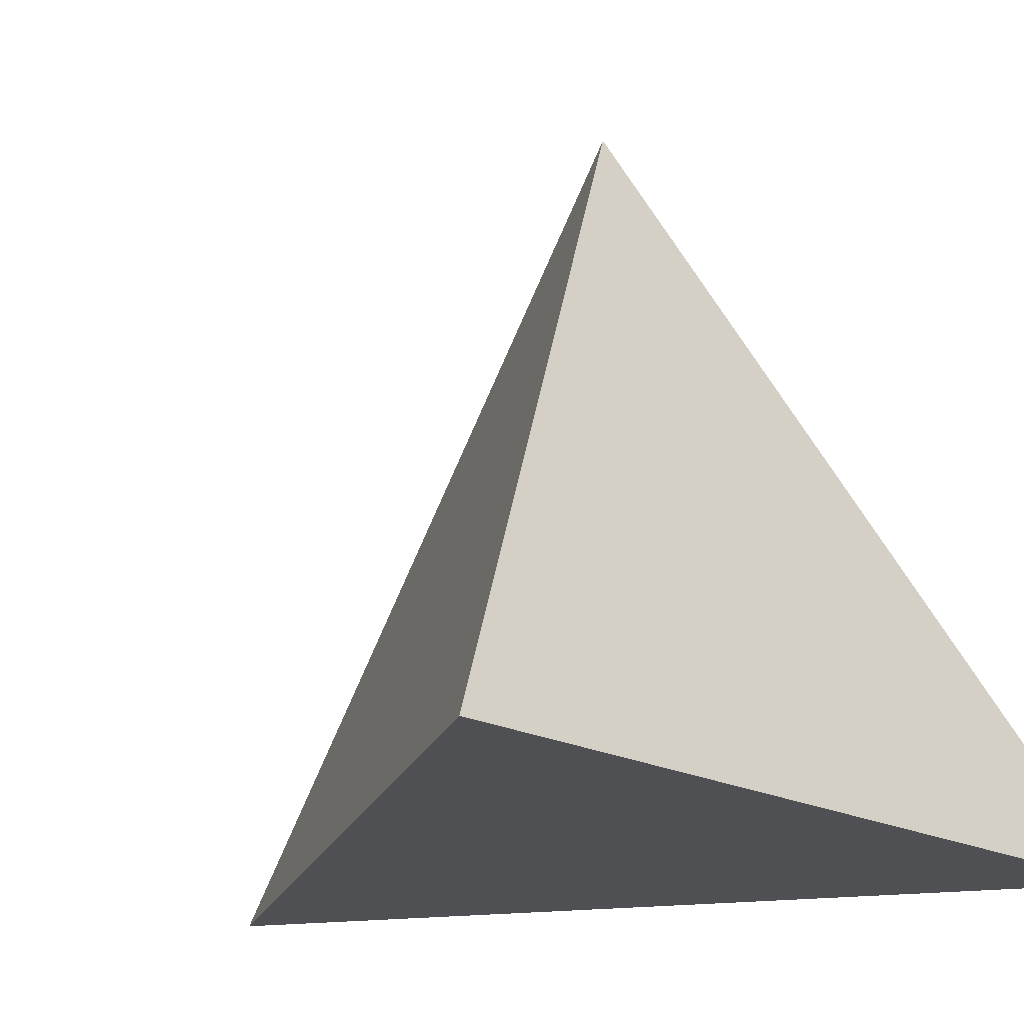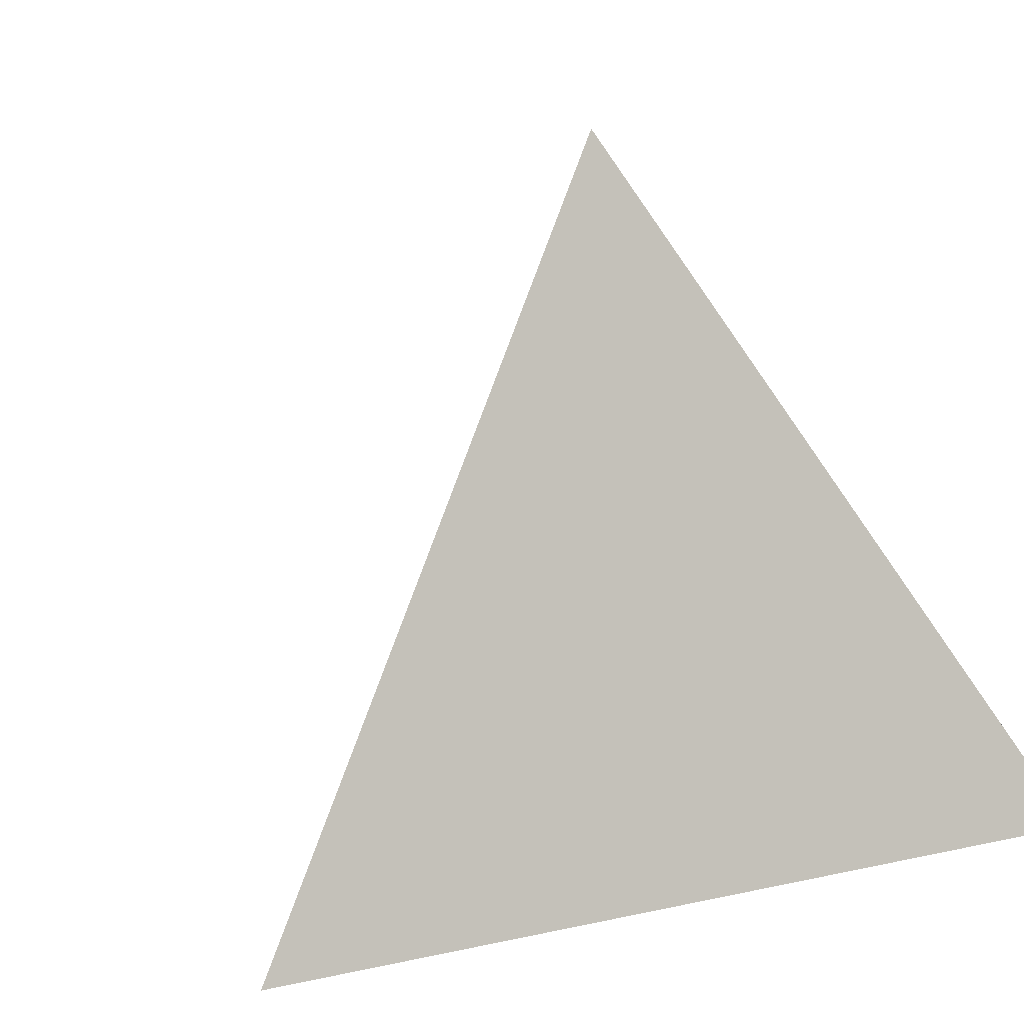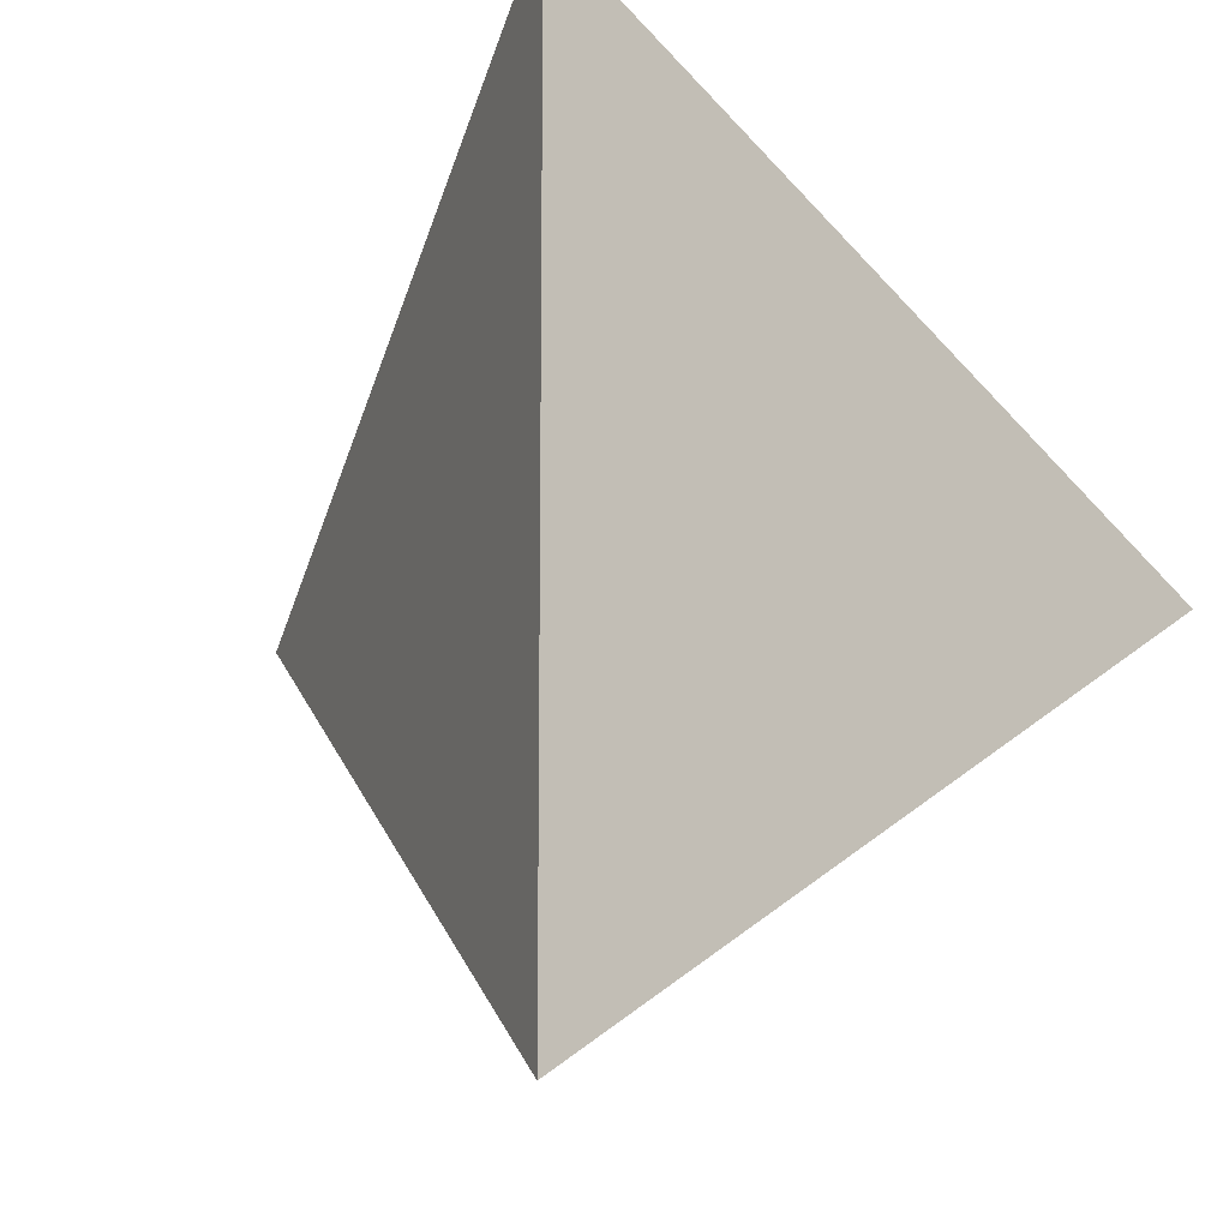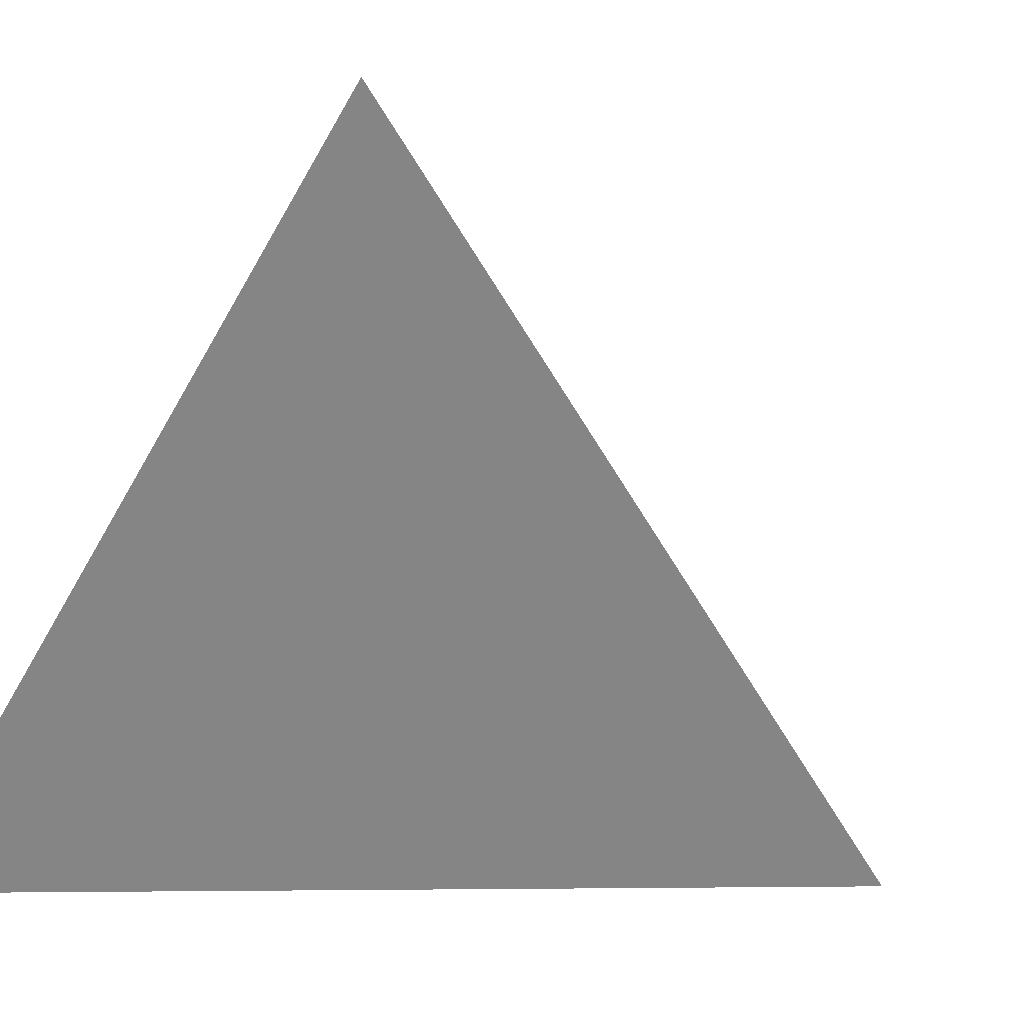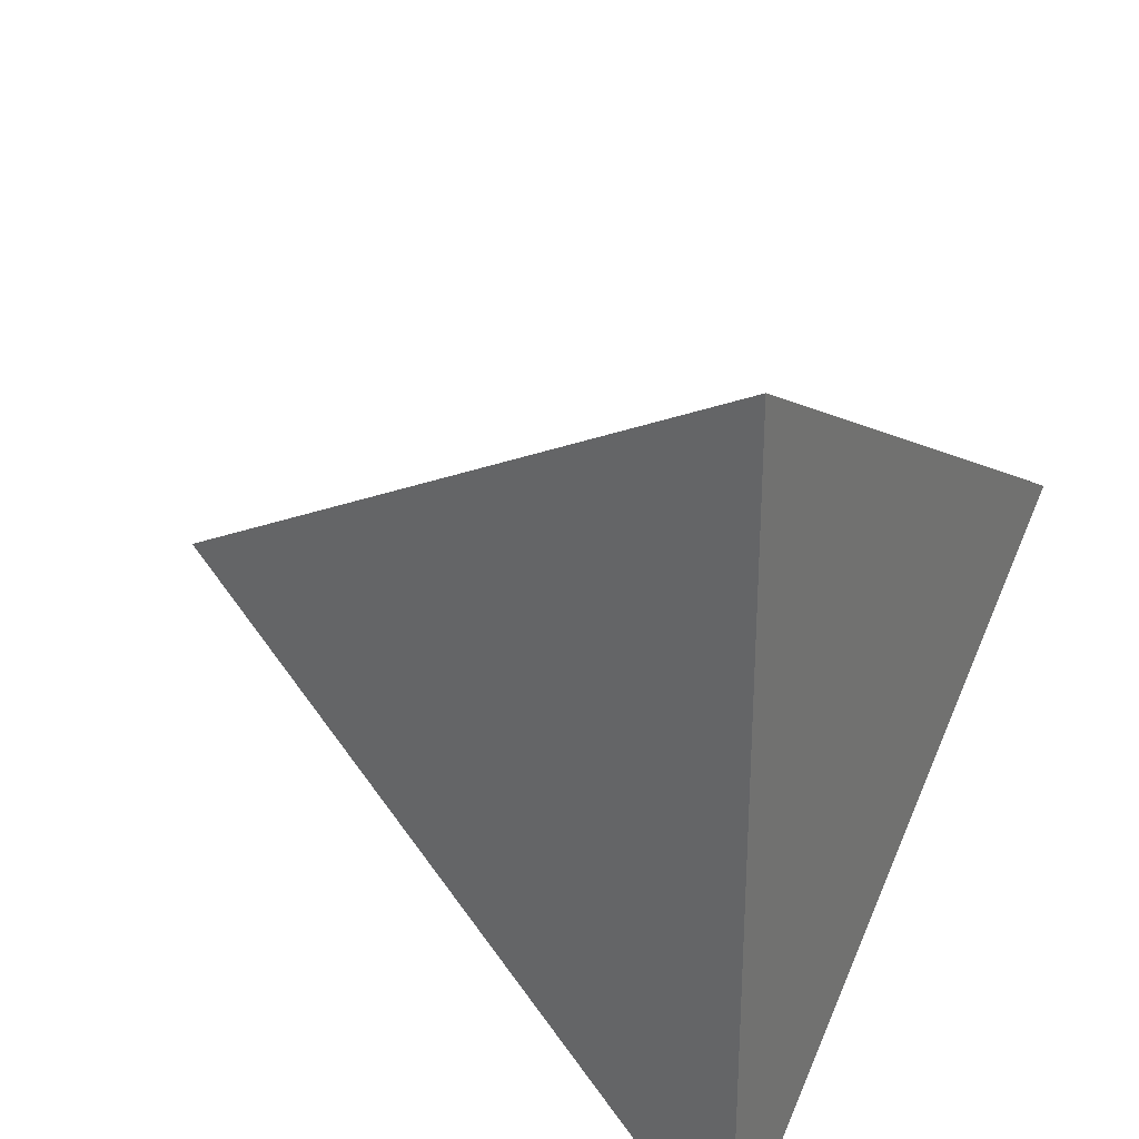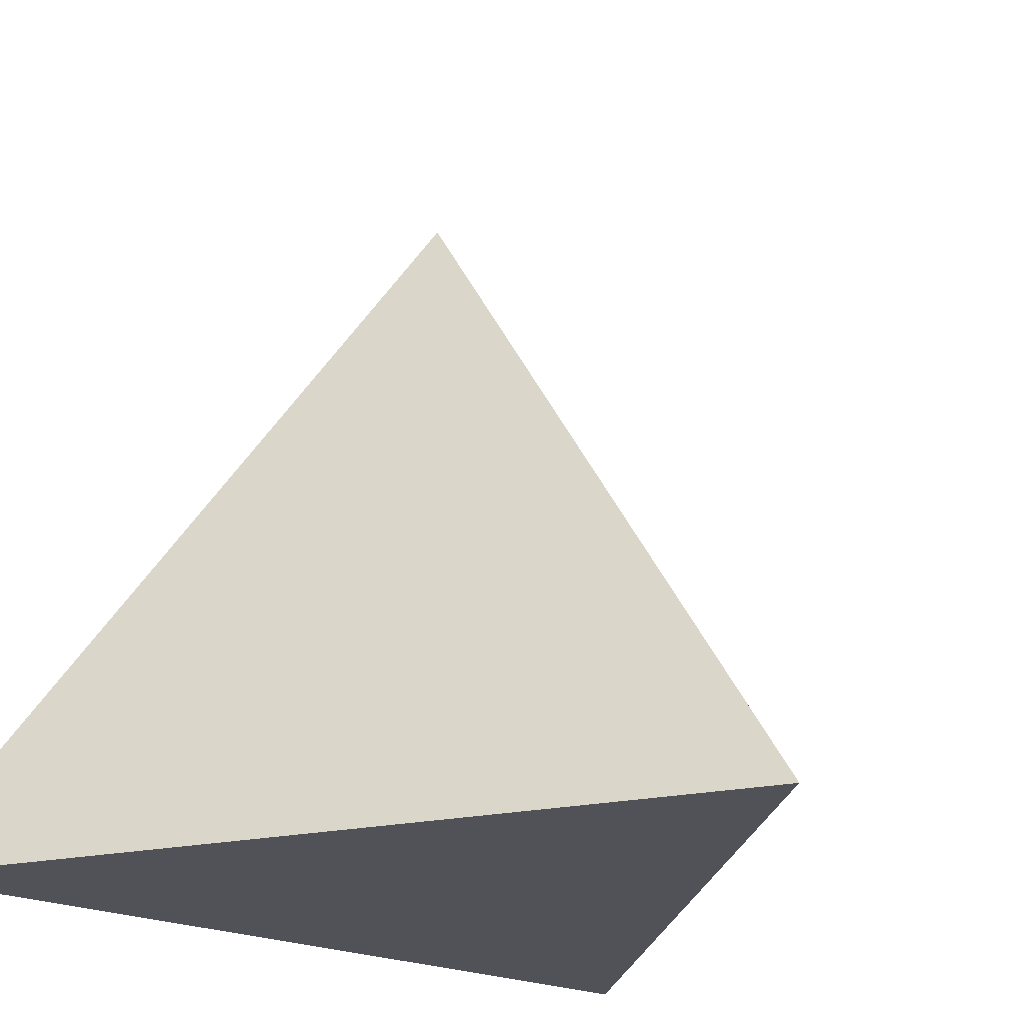
<metadata>
{"format":"obj","ext":"obj","renderer":"f3d","projection":"perspective","resolution":1024,"background":"white","views":[{"elev":-19.1,"azim":-135.3,"up":"+Y"},{"elev":19.6,"azim":127.3,"up":"+Y"},{"elev":-11.3,"azim":-40.7,"up":"+Z"},{"elev":-61.7,"azim":-29.5,"up":"+Y"},{"elev":29.9,"azim":-62.8,"up":"+Z"},{"elev":-21.6,"azim":51.3,"up":"+Y"}]}
</metadata>
<code>
v -0.2887 -0.4082 -0.5
v -0.2887 -0.4082 0.5
v 0.5774 -0.4082 0
v 0 0.4082 0
f 1 3 2
f 1 2 4
f 2 3 4
f 3 1 4

</code>
